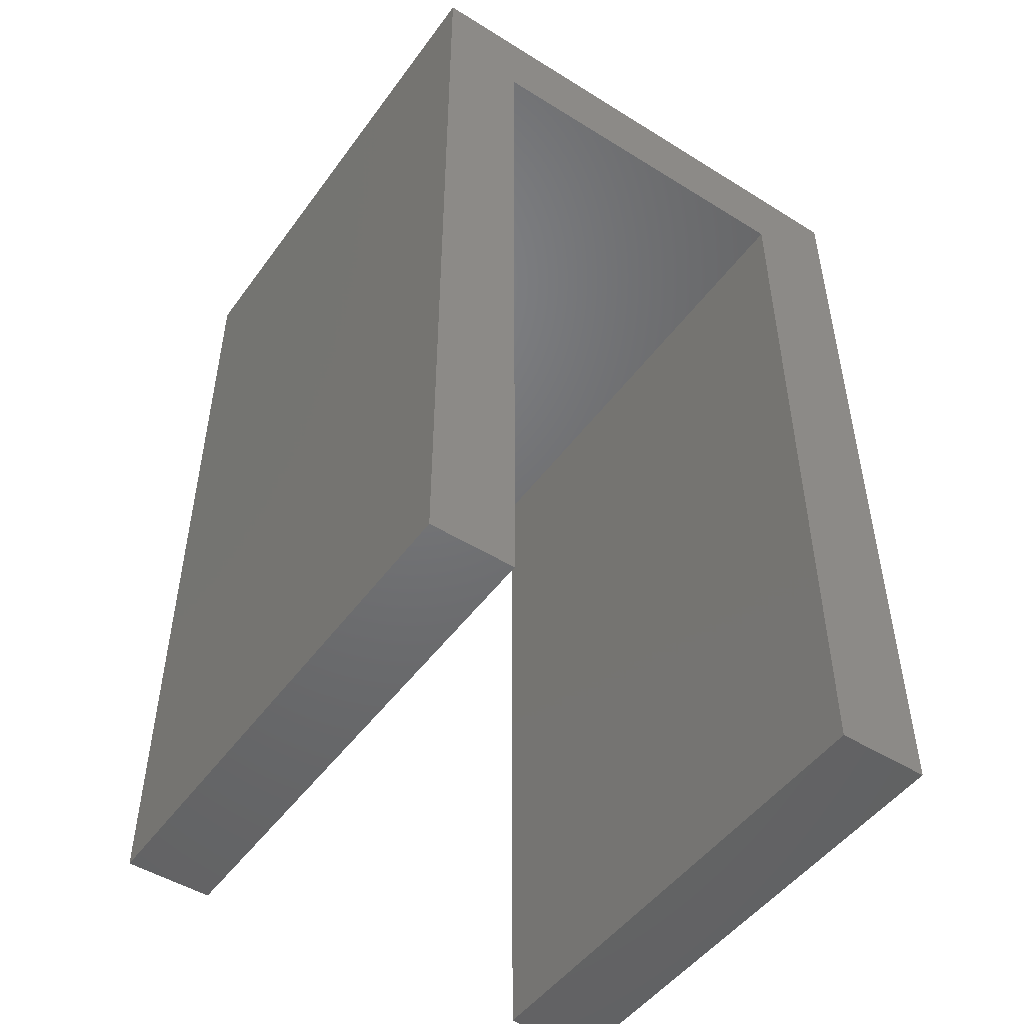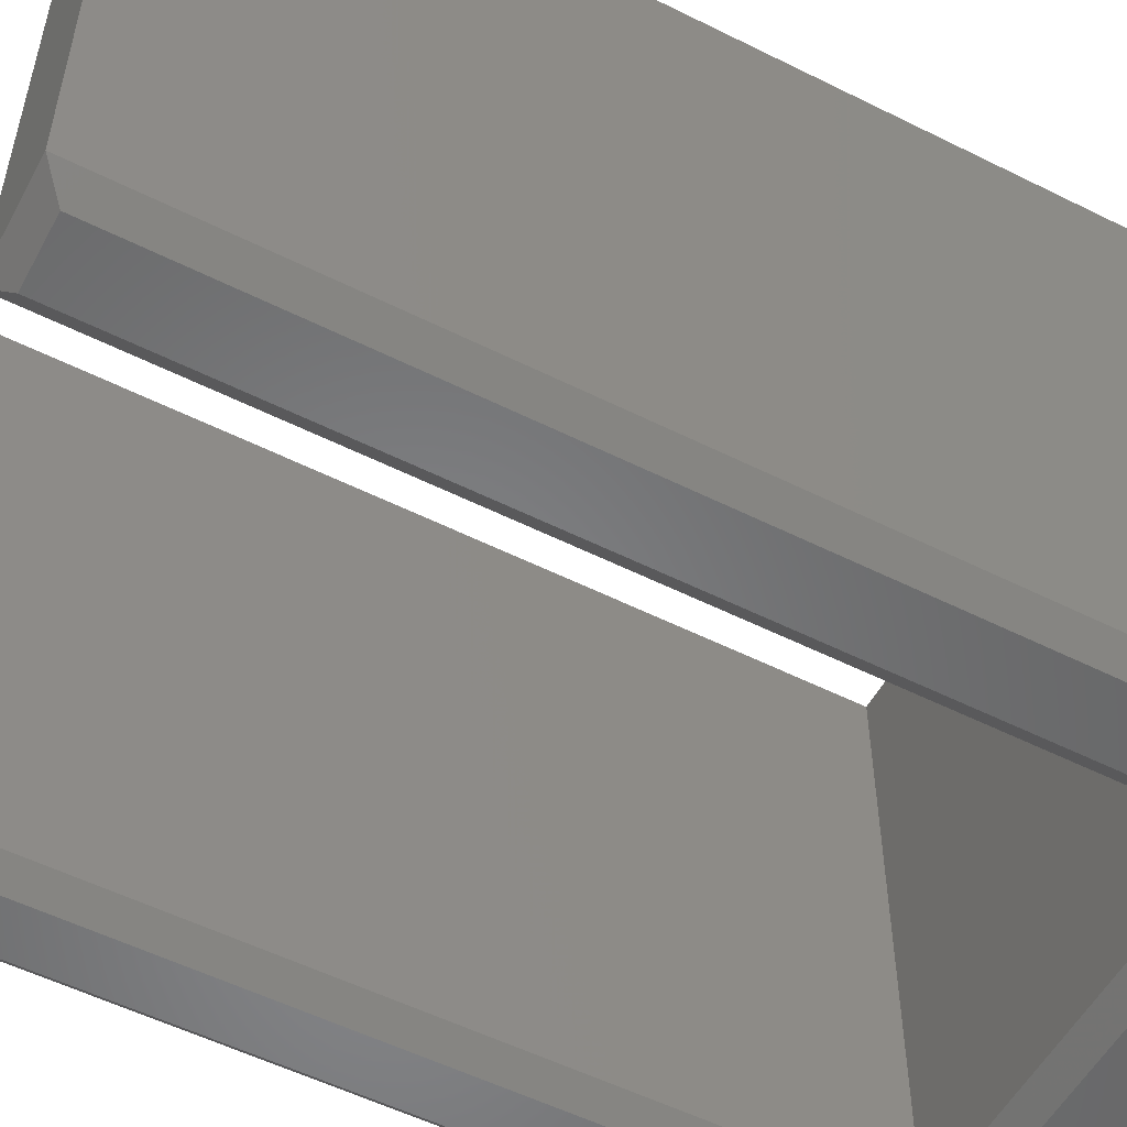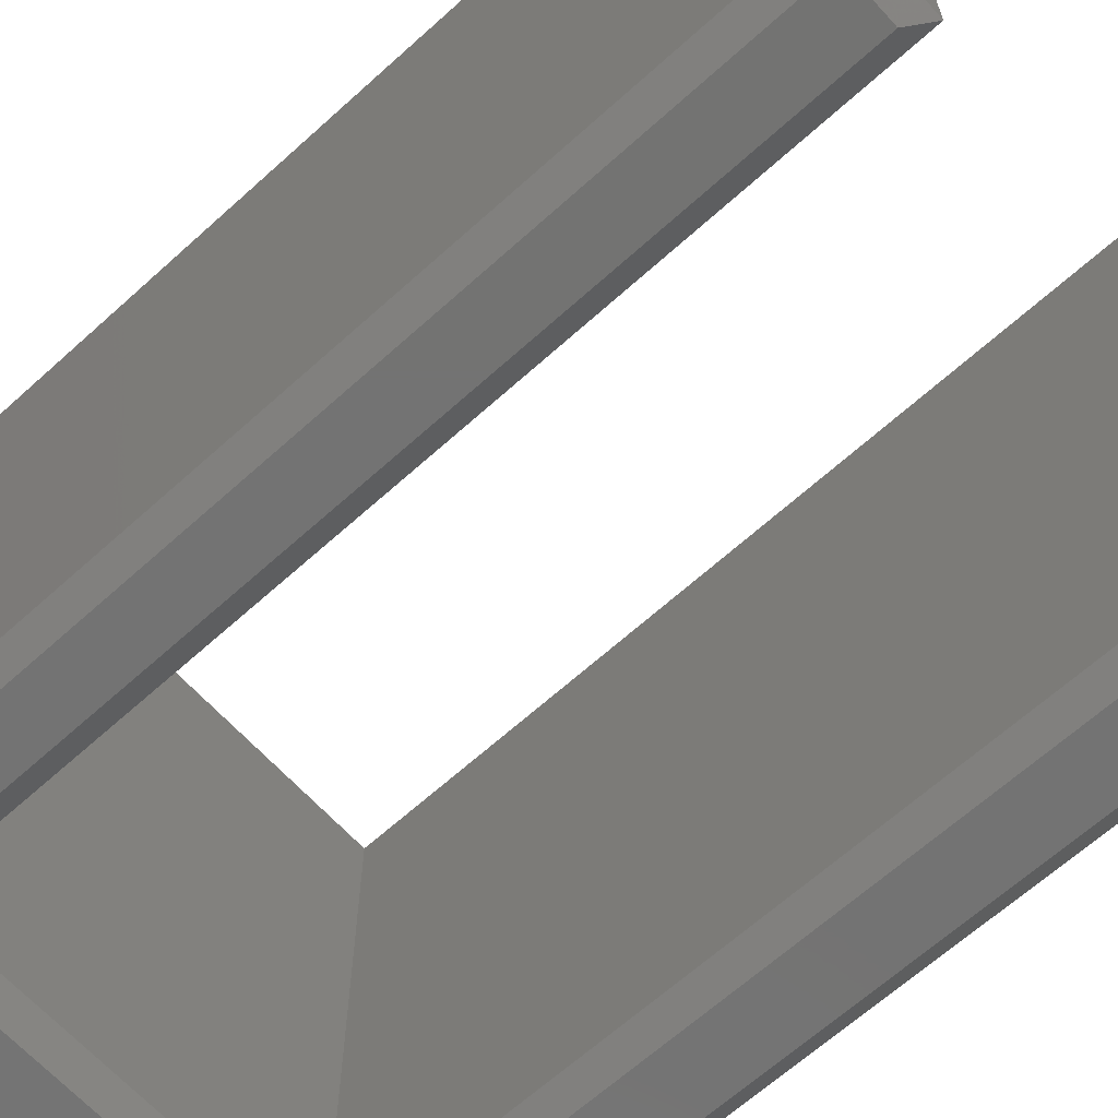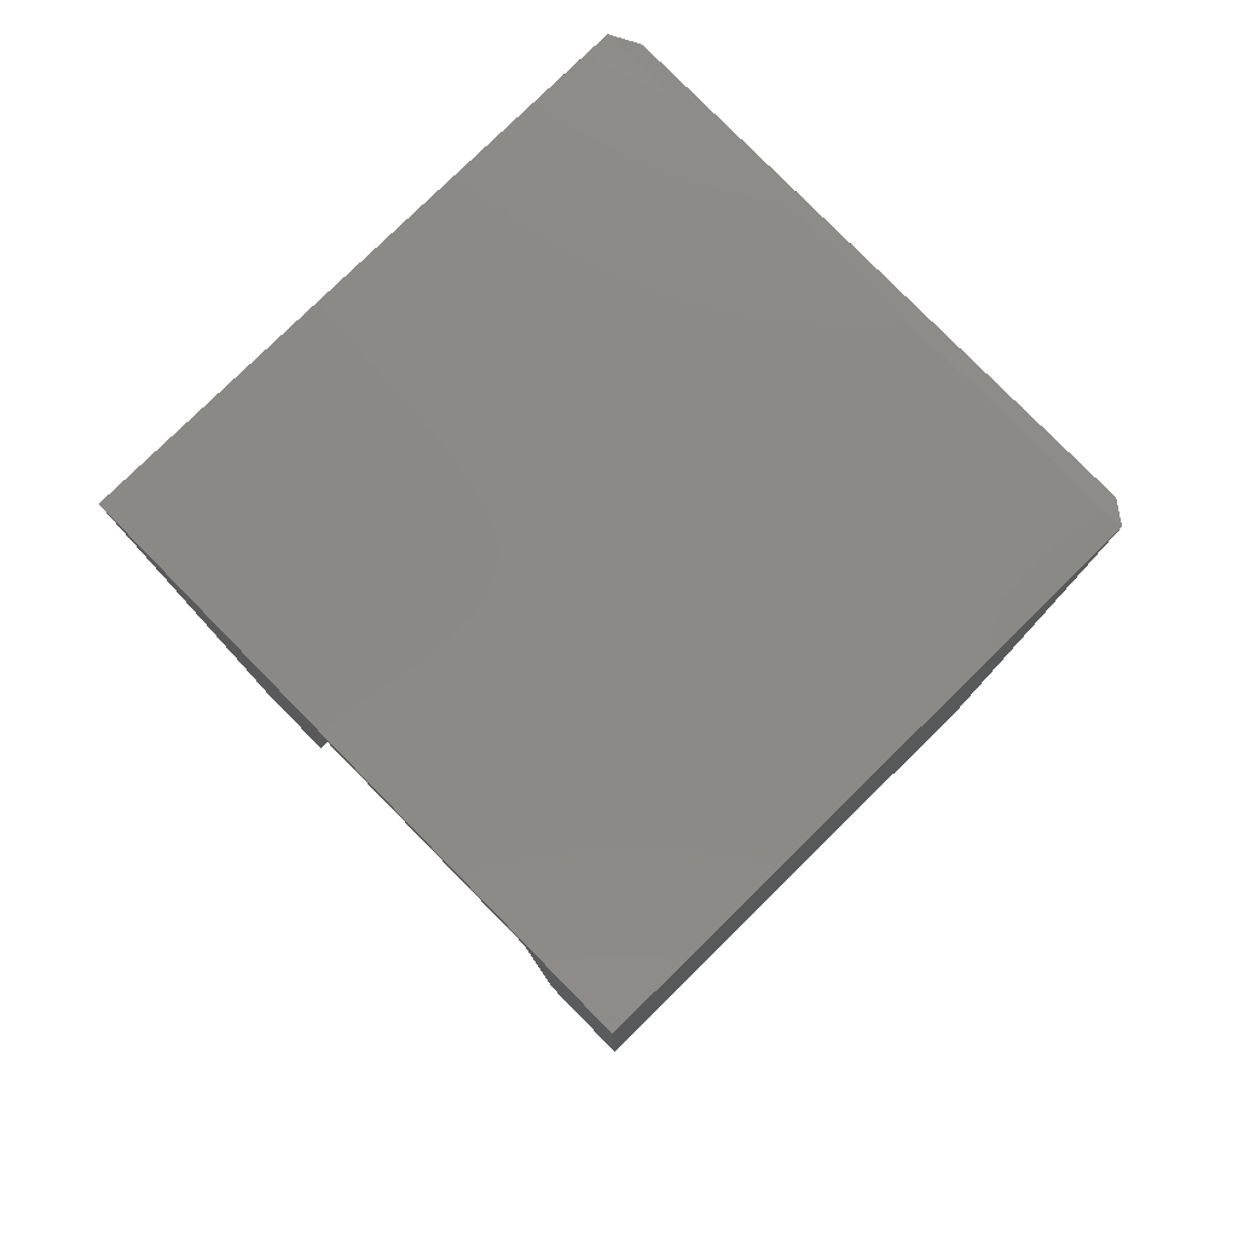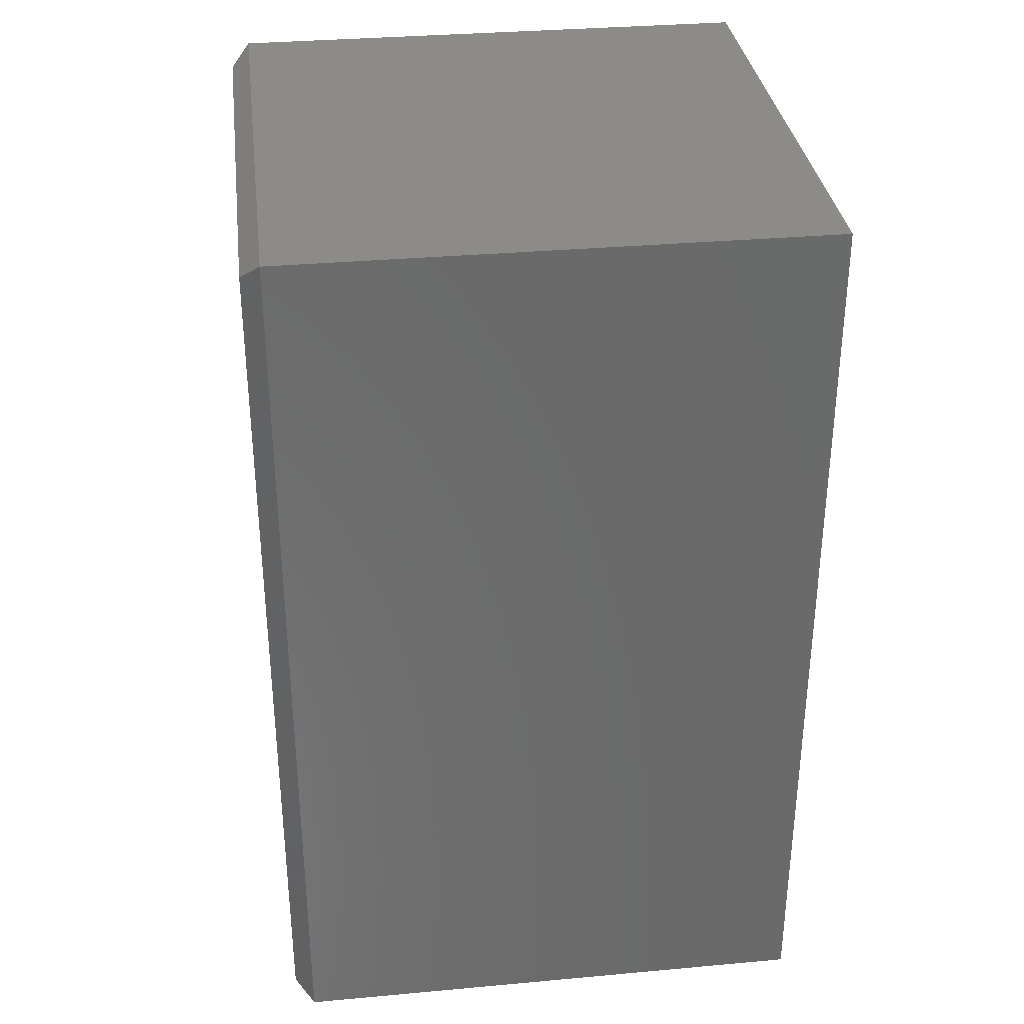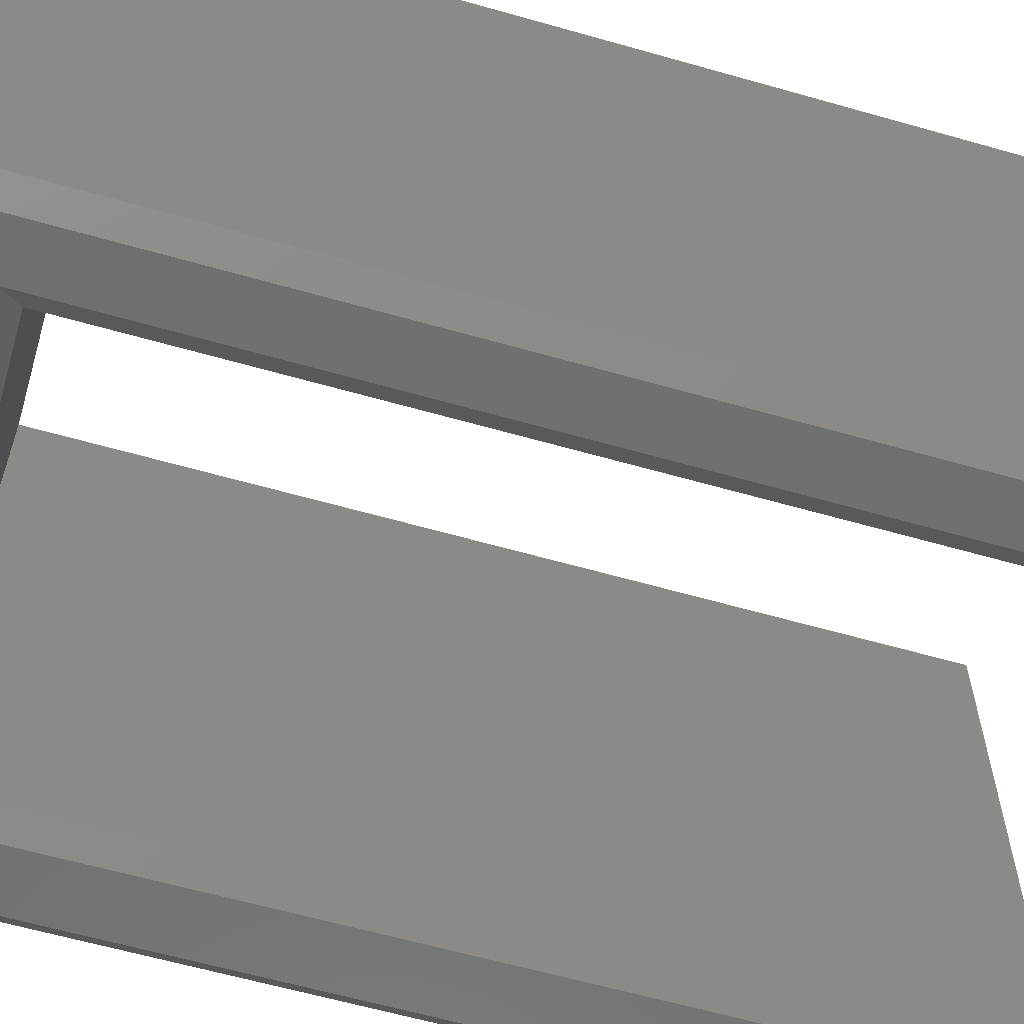
<metadata>
{"format":"stl","ext":"stl","renderer":"f3d","projection":"perspective","resolution":1024,"background":"white","views":[{"elev":-49.1,"azim":145.4,"up":"+Z"},{"elev":-54.1,"azim":-118.0,"up":"+Y"},{"elev":-65.1,"azim":132.3,"up":"+Y"},{"elev":79.4,"azim":-134.5,"up":"+Z"},{"elev":33.3,"azim":82.9,"up":"+Z"},{"elev":-61.6,"azim":73.8,"up":"+Y"}]}
</metadata>
<code>
# stl→obj: 24 verts, 44 faces
v 0.3946 -0.4531 0.01562
v 0.4344 -0.4531 0.01562
v 0.3946 -0.4531 0.6946
v 0.4344 -0.4531 0.7344
v 0.06332 -0.4531 0.6946
v 0.01562 -0.4531 0.7344
v 0.06332 -0.4531 0.01562
v 0.01562 -0.4531 0.01562
v 4.592e-17 -0.4375 0.75
v 4.592e-17 0 0.75
v -1.388e-17 -0.4375 8.498e-34
v 0 0 0
v 0.45 0 0.75
v 0.45 -0.4375 0.75
v 0.45 -0.4375 -2.755e-17
v 0.45 0 -2.755e-17
v 0.3789 0 -2.32e-17
v 0.3789 -0.4375 -2.32e-17
v 0.3789 -0.4375 0.6789
v 0.3789 0 0.6789
v 0.07895 0 0.6789
v 0.07895 -0.4375 0.6789
v 0.07895 -0.4375 -4.834e-18
v 0.07895 0 -4.834e-18
f 1 2 3
f 3 2 4
f 3 4 5
f 5 4 6
f 5 6 7
f 7 6 8
f 9 10 11
f 11 10 12
f 13 10 14
f 14 10 9
f 15 16 14
f 14 16 13
f 17 16 18
f 18 16 15
f 19 20 18
f 18 20 17
f 21 20 22
f 22 20 19
f 23 24 22
f 22 24 21
f 12 24 11
f 11 24 23
f 14 9 4
f 4 9 6
f 15 14 2
f 2 14 4
f 18 15 1
f 1 15 2
f 19 18 3
f 3 18 1
f 22 19 5
f 5 19 3
f 23 22 7
f 7 22 5
f 11 23 8
f 8 23 7
f 9 11 6
f 6 11 8
f 10 24 12
f 24 10 21
f 21 10 13
f 21 13 20
f 20 13 16
f 20 16 17

</code>
